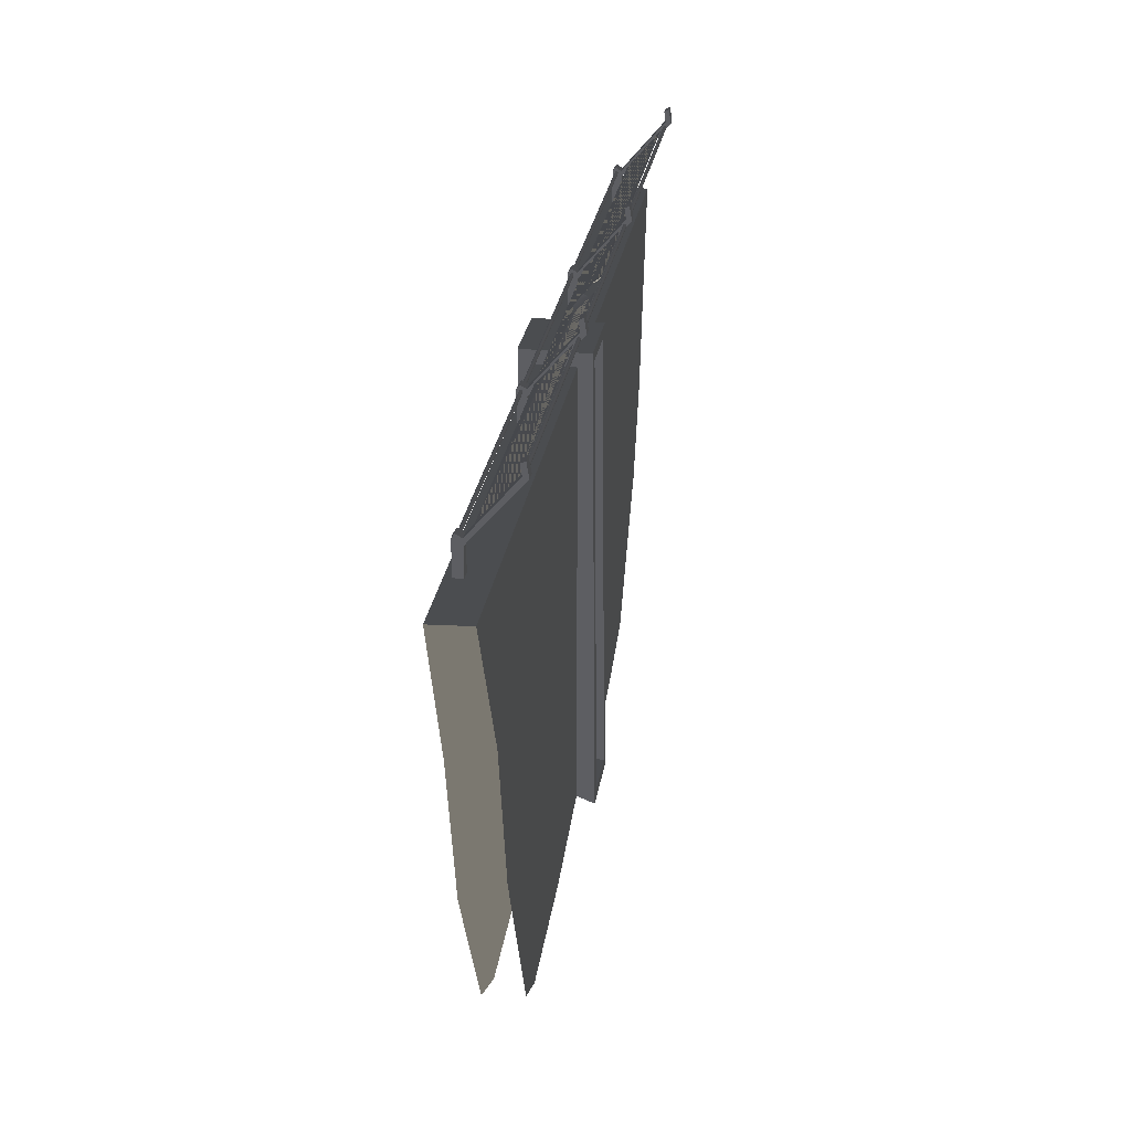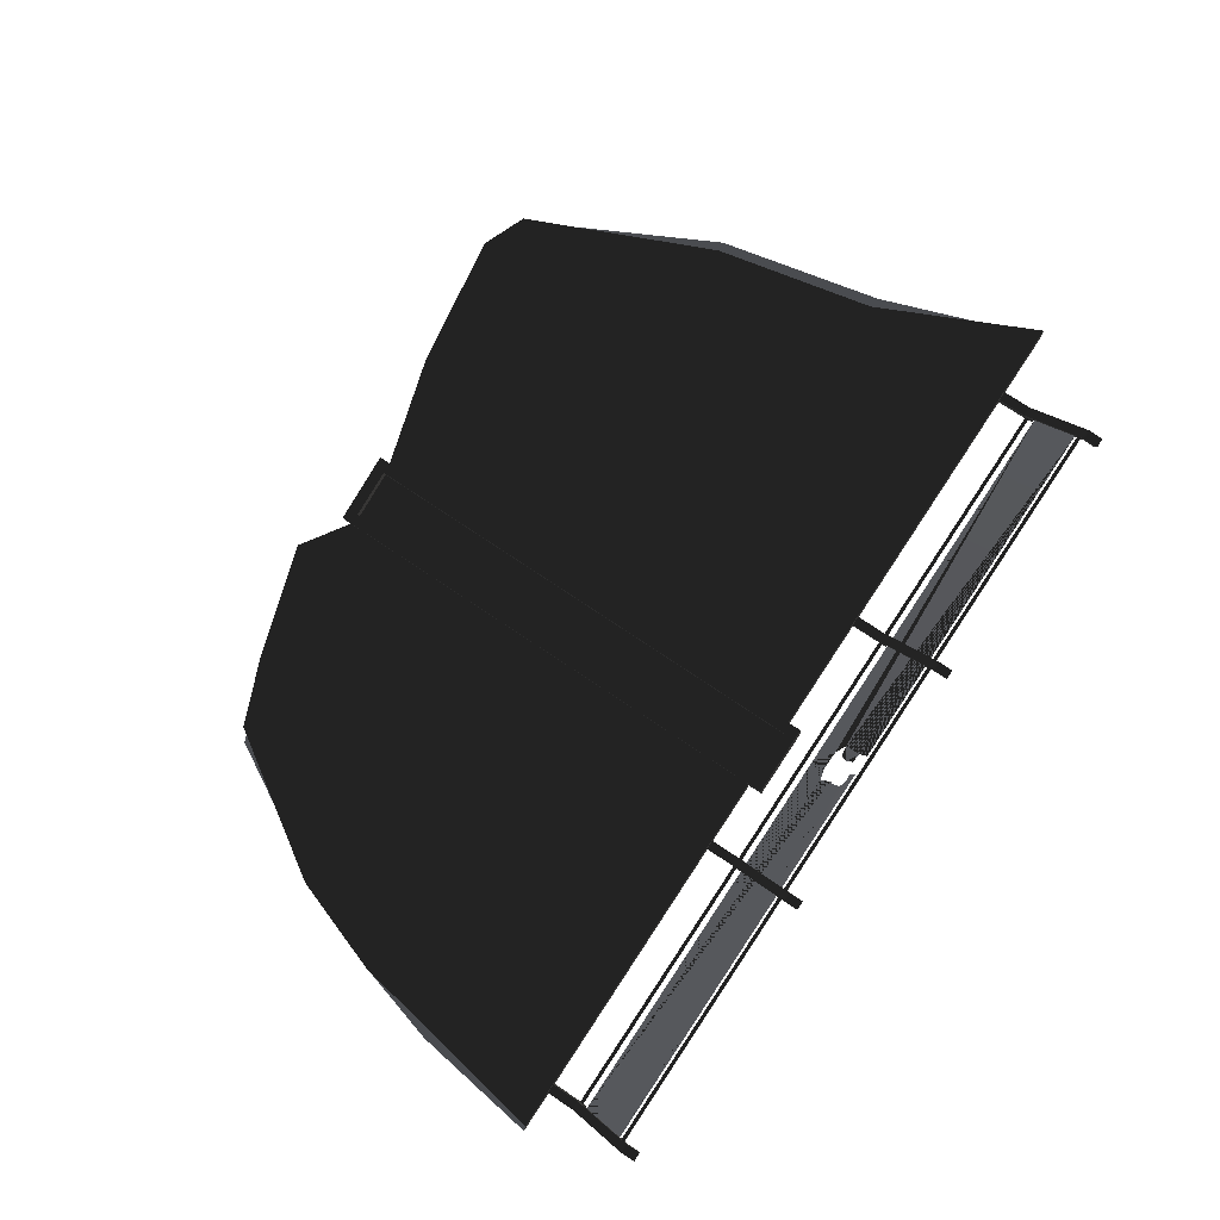
<metadata>
{"format":"obj","ext":"obj","renderer":"f3d","projection":"perspective","resolution":1024,"background":"white","views":[{"elev":29.6,"azim":-71.9,"up":"+Y"},{"elev":76.8,"azim":123.7,"up":"+Z"}]}
</metadata>
<code>
g
v 131.5 -16.05 -287.1
v 131.5 -4.424 -287.2
v 130.3 -4.424 -287.1
v 130.3 -16.09 -286.9
v 141.3 -4.5 -289.7
v 131.6 -4.5 -288.3
v 131.7 -4.5 -287.3
v 141.2 -4.5 -288.8
v 118.9 -4.5 -286.4
v 119.1 -4.5 -285.4
v 130 -4.5 -287.1
v 129.9 -4.5 -288
v 131.8 -4.146 -287
v 131.5 -4.146 -288.7
v 129.8 -4.146 -288.4
v 130.1 -4.146 -286.7
v 130.1 -4.146 -286.7
v 129.8 -4.146 -288.4
v 129.9 -4.5 -288
v 130 -4.5 -287.1
v 129.9 -15.9 -288
v 129.9 -4.5 -288
v 129.8 -4.146 -288.4
v 129.8 -16 -288.6
v 129.9 -16.18 -288
v 129.8 -16.34 -288.6
v 130.1 -15.84 -286.6
v 130.1 -4.146 -286.7
v 130 -4.5 -287.1
v 130 -15.75 -287.1
v 130.1 -16.37 -286.6
v 130 -16.2 -287.1
v 131.7 -4.5 -287.3
v 131.6 -4.5 -288.3
v 131.5 -4.146 -288.7
v 131.8 -4.146 -287
v 131.7 -15.75 -287.3
v 131.8 -15.91 -286.9
v 131.7 -16.18 -287.3
v 131.8 -16.31 -286.9
v 131.5 -15.9 -288.8
v 131.5 -4.146 -288.7
v 131.6 -4.5 -288.3
v 131.6 -15.77 -288.3
v 131.5 -16.33 -288.8
v 131.6 -16.19 -288.3
v 131.5 -15.9 -288.8
v 131.5 -16.33 -288.8
v 131.3 -16.06 -288.8
v 129.8 -16.34 -288.6
v 129.8 -16 -288.6
v 130.1 -16.06 -288.6
v 141.2 -4.5 -288.8
v 141.4 -4.5 -288.8
v 141.5 -4.5 -289.8
v 141.3 -4.5 -289.7
v 118.5 -4.5 -286.3
v 118.8 -4.5 -285.4
v 119.1 -4.5 -285.4
v 118.9 -4.5 -286.4
v 130.1 -16.06 -288.3
v 130.1 -4.424 -288.2
v 131.3 -4.424 -288.4
v 131.3 -16.06 -288.5
v 130.1 -4.421 -288.5
v 130.1 -16.06 -288.6
v 129.8 -16 -288.6
v 129.8 -4.146 -288.4
v 131.3 -4.421 -288.6
v 130.1 -4.421 -288.5
v 129.8 -4.146 -288.4
v 131.5 -4.146 -288.7
v 131.3 -16.06 -288.8
v 131.3 -4.421 -288.6
v 131.5 -4.146 -288.7
v 131.5 -15.9 -288.8
v 130.1 -16.06 -288.6
v 131.3 -16.06 -288.8
v 131.5 -16.33 -288.8
v 129.8 -16.34 -288.6
v 130.1 -16.06 -288.3
v 131.3 -16.06 -288.5
v 131.3 -16.06 -288.8
v 130.1 -16.06 -288.6
v 130.1 -4.424 -288.2
v 130.1 -16.06 -288.3
v 130.1 -16.06 -288.6
v 130.1 -4.421 -288.5
v 131.3 -4.424 -288.4
v 130.1 -4.424 -288.2
v 130.1 -4.421 -288.5
v 131.3 -4.421 -288.6
v 131.3 -16.06 -288.5
v 131.3 -4.424 -288.4
v 131.3 -4.421 -288.6
v 131.3 -16.06 -288.8
v 131.5 -16.05 -287.1
v 130.3 -16.09 -286.9
v 130.3 -16.09 -286.7
v 131.5 -16.05 -286.8
v 131.5 -4.424 -287.2
v 131.5 -16.05 -287.1
v 131.5 -16.05 -286.8
v 131.5 -4.422 -287
v 130.3 -4.424 -287.1
v 131.5 -4.424 -287.2
v 131.5 -4.422 -287
v 130.3 -4.422 -286.8
v 130.3 -16.09 -286.9
v 130.3 -4.424 -287.1
v 130.3 -4.422 -286.8
v 130.3 -16.09 -286.7
v 131.7 -15.75 -287.3
v 131.7 -16.18 -287.3
v 132.9 -16.99 -287.5
v 132.8 -16.17 -287.5
v 135.7 -16.21 -287.9
v 131.7 -4.5 -287.3
v 135.5 -15.82 -287.9
v 137.3 -15.6 -288.2
v 137.1 -15.13 -288.1
v 139.6 -12.18 -288.5
v 139.1 -11.76 -288.4
v 140.4 -9.739 -288.6
v 140 -9.481 -288.6
v 140.8 -7.731 -288.7
v 140.4 -7.589 -288.6
v 141.2 -4.5 -288.8
v 141.4 -4.5 -288.8
v 129.9 -15.9 -288
v 129.9 -16.18 -288
v 127.1 -17.08 -287.6
v 127.2 -16.8 -287.6
v 124.1 -17.39 -287.2
v 129.9 -4.5 -288
v 124.4 -16.83 -287.2
v 122.7 -16.71 -287
v 123.1 -16.04 -287
v 120.7 -12.46 -286.7
v 121.3 -11.94 -286.8
v 119.8 -8.41 -286.5
v 120.5 -8.156 -286.6
v 118.9 -4.5 -286.4
v 118.5 -4.5 -286.3
v 119.1 -4.5 -285.4
v 118.8 -4.5 -285.4
v 120.5 -8.346 -285.6
v 120.9 -8.167 -285.7
v 121.3 -12.26 -285.8
v 130 -4.5 -287.1
v 121.7 -11.88 -285.8
v 123.1 -16.83 -286
v 123.4 -16.36 -286.1
v 124.2 -17.29 -286.2
v 124.4 -16.76 -286.2
v 127.4 -16.9 -286.7
v 127.4 -16.51 -286.7
v 130 -15.75 -287.1
v 130 -16.2 -287.1
v 141.3 -4.5 -289.7
v 141.5 -4.5 -289.8
v 141 -7.768 -289.7
v 140.8 -7.708 -289.7
v 140.4 -9.782 -289.6
v 131.6 -4.5 -288.3
v 140.3 -9.673 -289.6
v 139.4 -12.35 -289.5
v 139.1 -12.13 -289.4
v 137.5 -15.6 -289.2
v 137.2 -14.97 -289.1
v 135.7 -16.2 -288.9
v 135.6 -15.8 -288.9
v 132.7 -17.02 -288.5
v 132.6 -16.56 -288.5
v 131.6 -15.77 -288.3
v 131.6 -16.19 -288.3
v 130.1 -4.146 -286.7
v 130.1 -15.84 -286.6
v 130.3 -16.09 -286.7
v 130.1 -16.37 -286.6
v 130.3 -4.422 -286.8
v 131.5 -16.05 -286.8
v 131.8 -4.146 -287
v 131.8 -16.31 -286.9
v 131.5 -4.422 -287
v 131.8 -15.91 -286.9
v 140.2 -3.717 -289.3
v 140.2 -3.74 -289.3
v 125.3 -3.74 -287.1
v 125.3 -3.717 -287.1
v 120.4 -3.74 -286.4
v 140.2 -3.662 -289.3
v 120.4 -3.717 -286.4
v 125.3 -3.662 -287.1
v 140.2 -3.651 -289.3
v 120.4 -3.662 -286.4
v 125.3 -3.651 -287.1
v 140.2 -3.7 -289.2
v 120.4 -3.651 -286.3
v 125.3 -3.7 -287
v 140.2 -3.74 -289.3
v 120.4 -3.7 -286.3
v 125.3 -3.74 -287.1
v 120.4 -3.74 -286.4
v 140.3 -2.363 -288
v 140.3 -2.345 -288.1
v 126.1 -2.345 -286
v 126.1 -2.363 -285.9
v 120.6 -2.345 -285.2
v 140.3 -2.418 -288
v 120.6 -2.363 -285.1
v 126.1 -2.418 -285.9
v 140.3 -2.435 -288.1
v 120.6 -2.418 -285.1
v 126.1 -2.435 -286
v 140.3 -2.39 -288.1
v 120.6 -2.435 -285.2
v 126 -2.39 -286
v 140.3 -2.345 -288.1
v 120.6 -2.39 -285.2
v 126.1 -2.345 -286
v 120.6 -2.345 -285.2
v 120.6 -3.518 -286.1
v 129.9 -3.17 -287.2
v 129.7 -3.036 -287.1
v 129.7 -3.036 -287.1
v 129.9 -3.17 -287.2
v 120.6 -3.518 -286.1
v 120.6 -3.518 -286.1
v 130.4 -3.518 -287.6
v 129.9 -3.17 -287.2
v 129.9 -3.17 -287.2
v 130.4 -3.518 -287.6
v 120.6 -3.518 -286.1
v 130.7 -3.108 -287.3
v 130.4 -3.518 -287.6
v 140.2 -3.518 -289
v 140.2 -3.518 -289
v 130.4 -3.518 -287.6
v 130.7 -3.108 -287.3
v 130.6 -2.897 -287.1
v 130.7 -3.108 -287.3
v 140.2 -3.518 -289
v 140.2 -3.518 -289
v 130.7 -3.108 -287.3
v 130.6 -2.897 -287.1
v 130.5 -2.489 -286.7
v 130.5 -2.589 -286.8
v 130.7 -2.647 -286.9
v 140.3 -2.489 -288.2
v 130.7 -2.647 -286.9
v 130.5 -2.589 -286.8
v 130.5 -2.489 -286.7
v 140.3 -2.489 -288.2
v 130.5 -2.489 -286.7
v 130.2 -2.489 -286.8
v 130.3 -2.597 -286.9
v 130.5 -2.589 -286.8
v 130.3 -2.597 -286.9
v 130.2 -2.489 -286.8
v 130.5 -2.489 -286.7
v 130.5 -2.589 -286.8
v 130.7 -3.108 -287.3
v 130.4 -3.184 -287.3
v 130.4 -3.518 -287.6
v 129.9 -3.17 -287.2
v 130.4 -3.518 -287.6
v 130.4 -3.184 -287.3
v 130.7 -3.108 -287.3
v 129.9 -3.17 -287.2
v 129.7 -3.036 -287.1
v 130 -2.998 -287.2
v 130 -2.845 -287.1
v 129.8 -2.665 -286.7
v 130 -2.703 -286.9
v 130 -2.845 -287.1
v 130 -2.998 -287.2
v 129.7 -3.036 -287.1
v 129.8 -2.665 -286.7
v 130 -2.703 -286.9
v 129.8 -2.665 -286.7
v 129.7 -2.489 -286.6
v 120.7 -2.489 -285.3
v 129.7 -3.036 -287.1
v 120.6 -3.518 -286.1
v 120.7 -2.489 -285.3
v 129.7 -2.489 -286.6
v 129.8 -2.665 -286.7
v 129.7 -3.036 -287.1
v 120.6 -3.518 -286.1
v 130.7 -2.647 -286.9
v 130.7 -2.805 -287
v 140.3 -2.489 -288.2
v 130.6 -2.897 -287.1
v 140.2 -3.518 -289
v 140.3 -2.489 -288.2
v 130.7 -2.805 -287
v 130.7 -2.647 -286.9
v 130.6 -2.897 -287.1
v 140.2 -3.518 -289
v 140.2 -3.793 -289.2
v 140.4 -2.275 -287.9
v 140.3 -2.238 -288
v 140.2 -3.629 -289.2
v 140.4 -2.275 -287.9
v 140.4 -1.907 -288
v 140.3 -1.974 -288.1
v 140.3 -2.238 -288
v 140.6 -1.907 -288
v 140.6 -2.275 -287.9
v 140.6 -2.238 -288.1
v 140.6 -1.974 -288.1
v 140.6 -2.275 -287.9
v 140.4 -3.793 -289.2
v 140.4 -3.629 -289.2
v 140.6 -2.238 -288.1
v 133.3 -3.792 -288.1
v 133.4 -2.275 -286.9
v 133.4 -2.238 -287
v 133.3 -3.629 -288.1
v 133.4 -2.275 -286.9
v 133.4 -1.907 -286.9
v 133.4 -1.974 -287
v 133.4 -2.238 -287
v 133.7 -1.907 -287
v 133.7 -2.275 -286.9
v 133.7 -2.238 -287
v 133.7 -1.974 -287.1
v 133.7 -2.275 -286.9
v 133.5 -3.792 -288.2
v 133.5 -3.629 -288.2
v 133.7 -2.238 -287
v 126.8 -3.792 -287.2
v 127 -2.275 -285.9
v 127 -2.238 -286.1
v 126.8 -3.629 -287.2
v 127 -2.275 -285.9
v 127 -1.907 -286
v 127 -1.974 -286.1
v 127 -2.238 -286.1
v 127.2 -1.907 -286
v 127.2 -2.275 -286
v 127.2 -2.238 -286.1
v 127.2 -1.974 -286.1
v 127.2 -2.275 -286
v 127.1 -3.792 -287.2
v 127.1 -3.629 -287.2
v 127.2 -2.238 -286.1
v 120.3 -3.792 -286.2
v 120.5 -2.274 -284.9
v 120.5 -2.238 -285.1
v 120.3 -3.629 -286.2
v 120.5 -2.274 -284.9
v 120.5 -1.907 -285
v 120.5 -1.974 -285.1
v 120.5 -2.238 -285.1
v 120.7 -1.907 -285
v 120.7 -2.274 -285
v 120.7 -2.238 -285.1
v 120.7 -1.974 -285.2
v 120.7 -2.274 -285
v 120.5 -3.792 -286.2
v 120.5 -3.629 -286.2
v 120.7 -2.238 -285.1
v 140.1 -4.5 -289.4
v 140.2 -4.5 -289.2
v 140.2 -3.793 -289.2
v 140.1 -3.648 -289.4
v 140.6 -1.907 -288
v 140.4 -1.907 -288
v 140.4 -2.275 -287.9
v 140.6 -2.275 -287.9
v 140.2 -3.793 -289.2
v 140.4 -3.793 -289.2
v 140.6 -2.275 -287.9
v 140.4 -2.275 -287.9
v 140.4 -3.648 -289.4
v 140.1 -3.648 -289.4
v 140.2 -3.543 -289.3
v 140.4 -3.543 -289.3
v 140.1 -3.648 -289.4
v 140.2 -3.793 -289.2
v 140.2 -3.629 -289.2
v 140.2 -3.543 -289.3
v 140.4 -1.907 -288
v 140.6 -1.907 -288
v 140.6 -1.974 -288.1
v 140.3 -1.974 -288.1
v 140.3 -2.238 -288
v 140.3 -1.974 -288.1
v 140.6 -1.974 -288.1
v 140.6 -2.238 -288.1
v 140.4 -3.629 -289.2
v 140.2 -3.629 -289.2
v 140.3 -2.238 -288
v 140.6 -2.238 -288.1
v 140.4 -3.543 -289.3
v 140.2 -3.543 -289.3
v 140.2 -3.629 -289.2
v 140.4 -3.629 -289.2
v 140.2 -4.5 -289.2
v 140.4 -4.5 -289.2
v 140.4 -3.793 -289.2
v 140.2 -3.793 -289.2
v 140.1 -3.648 -289.4
v 140.4 -3.648 -289.4
v 140.4 -4.5 -289.4
v 140.1 -4.5 -289.4
v 133.2 -4.5 -288.4
v 133.3 -4.5 -288.1
v 133.3 -3.792 -288.1
v 133.2 -3.648 -288.4
v 133.7 -1.907 -287
v 133.4 -1.907 -286.9
v 133.4 -2.275 -286.9
v 133.7 -2.275 -286.9
v 133.3 -3.792 -288.1
v 133.5 -3.792 -288.2
v 133.7 -2.275 -286.9
v 133.4 -2.275 -286.9
v 133.5 -3.648 -288.4
v 133.2 -3.648 -288.4
v 133.2 -3.542 -288.3
v 133.5 -3.542 -288.3
v 133.2 -3.648 -288.4
v 133.3 -3.792 -288.1
v 133.3 -3.629 -288.1
v 133.2 -3.542 -288.3
v 133.4 -1.907 -286.9
v 133.7 -1.907 -287
v 133.7 -1.974 -287.1
v 133.4 -1.974 -287
v 133.4 -2.238 -287
v 133.4 -1.974 -287
v 133.7 -1.974 -287.1
v 133.7 -2.238 -287
v 133.5 -3.629 -288.2
v 133.3 -3.629 -288.1
v 133.4 -2.238 -287
v 133.7 -2.238 -287
v 133.5 -3.542 -288.3
v 133.2 -3.542 -288.3
v 133.3 -3.629 -288.1
v 133.5 -3.629 -288.2
v 133.3 -4.5 -288.1
v 133.5 -4.5 -288.2
v 133.5 -3.792 -288.2
v 133.3 -3.792 -288.1
v 133.2 -3.648 -288.4
v 133.5 -3.648 -288.4
v 133.5 -4.5 -288.4
v 133.2 -4.5 -288.4
v 126.8 -4.5 -287.4
v 126.8 -4.5 -287.2
v 126.8 -3.792 -287.2
v 126.8 -3.648 -287.4
v 127.2 -1.907 -286
v 127 -1.907 -286
v 127 -2.275 -285.9
v 127.2 -2.275 -286
v 126.8 -3.792 -287.2
v 127.1 -3.792 -287.2
v 127.2 -2.275 -286
v 127 -2.275 -285.9
v 127 -3.648 -287.4
v 126.8 -3.648 -287.4
v 126.8 -3.542 -287.3
v 127 -3.542 -287.4
v 126.8 -3.648 -287.4
v 126.8 -3.792 -287.2
v 126.8 -3.629 -287.2
v 126.8 -3.542 -287.3
v 127 -1.907 -286
v 127.2 -1.907 -286
v 127.2 -1.974 -286.1
v 127 -1.974 -286.1
v 127 -2.238 -286.1
v 127 -1.974 -286.1
v 127.2 -1.974 -286.1
v 127.2 -2.238 -286.1
v 127.1 -3.629 -287.2
v 126.8 -3.629 -287.2
v 127 -2.238 -286.1
v 127.2 -2.238 -286.1
v 127 -3.542 -287.4
v 126.8 -3.542 -287.3
v 126.8 -3.629 -287.2
v 127.1 -3.629 -287.2
v 126.8 -4.5 -287.2
v 127.1 -4.5 -287.2
v 127.1 -3.792 -287.2
v 126.8 -3.792 -287.2
v 126.8 -3.648 -287.4
v 127 -3.648 -287.4
v 127 -4.5 -287.4
v 126.8 -4.5 -287.4
v 120.3 -4.5 -286.4
v 120.3 -4.5 -286.2
v 120.3 -3.792 -286.2
v 120.3 -3.648 -286.4
v 120.7 -1.907 -285
v 120.5 -1.907 -285
v 120.5 -2.274 -284.9
v 120.7 -2.274 -285
v 120.3 -3.792 -286.2
v 120.5 -3.792 -286.2
v 120.7 -2.274 -285
v 120.5 -2.274 -284.9
v 120.5 -3.648 -286.5
v 120.3 -3.648 -286.4
v 120.3 -3.542 -286.4
v 120.5 -3.542 -286.4
v 120.3 -3.648 -286.4
v 120.3 -3.792 -286.2
v 120.3 -3.629 -286.2
v 120.3 -3.542 -286.4
v 120.5 -1.907 -285
v 120.7 -1.907 -285
v 120.7 -1.974 -285.2
v 120.5 -1.974 -285.1
v 120.5 -2.238 -285.1
v 120.5 -1.974 -285.1
v 120.7 -1.974 -285.2
v 120.7 -2.238 -285.1
v 120.5 -3.629 -286.2
v 120.3 -3.629 -286.2
v 120.5 -2.238 -285.1
v 120.7 -2.238 -285.1
v 120.5 -3.542 -286.4
v 120.3 -3.542 -286.4
v 120.3 -3.629 -286.2
v 120.5 -3.629 -286.2
v 120.3 -4.5 -286.2
v 120.5 -4.5 -286.2
v 120.5 -3.792 -286.2
v 120.3 -3.792 -286.2
v 120.3 -3.648 -286.4
v 120.5 -3.648 -286.5
v 120.5 -4.5 -286.5
v 120.3 -4.5 -286.4
v 140.4 -3.793 -289.2
v 140.4 -4.5 -289.2
v 140.4 -4.5 -289.4
v 140.4 -3.648 -289.4
v 140.4 -3.543 -289.3
v 140.4 -3.629 -289.2
v 133.5 -3.792 -288.2
v 133.5 -4.5 -288.2
v 133.5 -4.5 -288.4
v 133.5 -3.648 -288.4
v 133.5 -3.542 -288.3
v 133.5 -3.629 -288.2
v 127.1 -3.792 -287.2
v 127.1 -4.5 -287.2
v 127 -4.5 -287.4
v 127 -3.648 -287.4
v 127 -3.542 -287.4
v 127.1 -3.629 -287.2
v 120.5 -3.792 -286.2
v 120.5 -4.5 -286.2
v 120.5 -4.5 -286.5
v 120.5 -3.648 -286.5
v 120.5 -3.542 -286.4
v 120.5 -3.629 -286.2
g rend_exterior_big_pipe_01.part0
f 1 2 3
f 3 4 1
f 1 2 3
g rend_exterior_big_pipe_01.part1
f 5 6 7
f 7 8 5
f 9 10 11
f 11 12 9
f 13 14 15
f 15 16 13
f 17 18 19
f 19 20 17
f 21 22 23
f 23 24 21
f 25 21 24
f 24 26 25
f 27 28 29
f 29 30 27
f 31 27 30
f 30 32 31
f 33 34 35
f 35 36 33
f 37 33 36
f 36 38 37
f 39 37 38
f 38 40 39
f 41 42 43
f 43 44 41
f 45 41 44
f 44 46 45
f 5 6 7
g rend_exterior_big_pipe_01.part2
f 47 48 49
f 50 51 52
f 53 54 55
f 55 56 53
f 57 58 59
f 59 60 57
f 61 62 63
f 63 64 61
f 65 66 67
f 67 68 65
f 69 70 71
f 71 72 69
f 73 74 75
f 75 76 73
f 77 78 79
f 79 80 77
f 81 82 83
f 83 84 81
f 85 86 87
f 87 88 85
f 89 90 91
f 91 92 89
f 93 94 95
f 95 96 93
f 97 98 99
f 99 100 97
f 101 102 103
f 103 104 101
f 105 106 107
f 107 108 105
f 109 110 111
f 111 112 109
f 113 114 115
f 115 116 113
f 116 115 117
f 116 118 113
f 117 119 116
f 118 116 119
f 120 119 117
f 120 121 119
f 119 121 118
f 121 120 122
f 122 123 121
f 118 121 123
f 123 122 124
f 124 125 123
f 123 125 118
f 125 124 126
f 118 125 127
f 126 127 125
f 118 127 128
f 128 127 126
f 126 129 128
f 130 131 132
f 132 133 130
f 133 132 134
f 135 130 133
f 134 136 133
f 133 136 135
f 136 134 137
f 137 138 136
f 136 138 135
f 138 137 139
f 139 140 138
f 135 138 140
f 140 139 141
f 140 142 135
f 141 142 140
f 142 143 135
f 142 141 144
f 144 143 142
f 145 146 147
f 147 148 145
f 148 147 149
f 150 145 148
f 149 151 148
f 150 148 151
f 151 149 152
f 152 153 151
f 151 153 150
f 153 152 154
f 154 155 153
f 150 153 155
f 155 154 156
f 150 155 157
f 156 157 155
f 157 158 150
f 157 156 159
f 159 158 157
f 160 161 162
f 162 163 160
f 163 162 164
f 160 163 165
f 164 166 163
f 165 163 166
f 166 164 167
f 167 168 166
f 166 168 165
f 168 167 169
f 169 170 168
f 165 168 170
f 170 169 171
f 171 172 170
f 170 172 165
f 172 171 173
f 165 172 174
f 173 174 172
f 174 175 165
f 174 173 176
f 176 175 174
f 177 178 179
f 178 180 179
f 179 181 177
f 182 179 180
f 183 177 181
f 180 184 182
f 181 185 183
f 184 186 182
f 186 183 185
f 185 182 186
f 47 48 49
g rend_exterior_big_pipe_01.part3
f 187 188 189
f 189 190 187
f 190 189 191
f 192 187 190
f 191 193 190
f 190 194 192
f 194 190 193
f 195 192 194
f 193 196 194
f 194 197 195
f 197 194 196
f 198 195 197
f 196 199 197
f 197 200 198
f 200 197 199
f 201 198 200
f 199 202 200
f 200 203 201
f 203 200 202
f 202 204 203
f 187 188 189
g rend_exterior_big_pipe_01.part4
f 205 206 207
f 207 208 205
f 208 207 209
f 210 205 208
f 209 211 208
f 208 212 210
f 212 208 211
f 213 210 212
f 211 214 212
f 212 215 213
f 215 212 214
f 216 213 215
f 214 217 215
f 215 218 216
f 218 215 217
f 219 216 218
f 217 220 218
f 218 221 219
f 221 218 220
f 220 222 221
f 205 206 207
g rend_exterior_big_pipe_01.part5
f 223 224 225
f 226 227 228
f 229 230 231
f 232 233 234
f 235 236 237
f 238 239 240
f 241 242 243
f 244 245 246
f 247 248 249
f 249 250 247
f 251 252 253
f 253 254 251
f 255 256 257
f 257 258 255
f 259 260 261
f 261 262 259
f 263 264 265
f 265 264 266
f 267 268 269
f 270 268 267
f 271 272 273
f 273 274 271
f 273 275 274
f 276 277 278
f 278 279 276
f 279 280 276
f 281 282 283
f 284 281 283
f 283 285 284
f 286 287 288
f 286 288 289
f 289 290 286
f 291 292 293
f 293 292 294
f 294 295 293
f 296 297 298
f 299 297 296
f 296 300 299
f 223 224 225
g rend_exterior_big_pipe_01.part6
f 301 302 303
f 303 304 301
f 305 306 307
f 307 308 305
f 309 310 311
f 311 312 309
f 313 314 315
f 315 316 313
f 317 318 319
f 319 320 317
f 321 322 323
f 323 324 321
f 325 326 327
f 327 328 325
f 329 330 331
f 331 332 329
f 333 334 335
f 335 336 333
f 337 338 339
f 339 340 337
f 341 342 343
f 343 344 341
f 345 346 347
f 347 348 345
f 349 350 351
f 351 352 349
f 353 354 355
f 355 356 353
f 357 358 359
f 359 360 357
f 361 362 363
f 363 364 361
f 301 302 303
g rend_exterior_big_pipe_01.part7
f 365 366 367
f 367 368 365
f 369 370 371
f 371 372 369
f 373 374 375
f 375 376 373
f 377 378 379
f 379 380 377
f 381 382 383
f 383 384 381
f 385 386 387
f 387 388 385
f 389 390 391
f 391 392 389
f 393 394 395
f 395 396 393
f 397 398 399
f 399 400 397
f 401 402 403
f 403 404 401
f 405 406 407
f 407 408 405
f 409 410 411
f 411 412 409
f 413 414 415
f 415 416 413
f 417 418 419
f 419 420 417
f 421 422 423
f 423 424 421
f 425 426 427
f 427 428 425
f 429 430 431
f 431 432 429
f 433 434 435
f 435 436 433
f 437 438 439
f 439 440 437
f 441 442 443
f 443 444 441
f 445 446 447
f 447 448 445
f 449 450 451
f 451 452 449
f 453 454 455
f 455 456 453
f 457 458 459
f 459 460 457
f 461 462 463
f 463 464 461
f 465 466 467
f 467 468 465
f 469 470 471
f 471 472 469
f 473 474 475
f 475 476 473
f 477 478 479
f 479 480 477
f 481 482 483
f 483 484 481
f 485 486 487
f 487 488 485
f 489 490 491
f 491 492 489
f 493 494 495
f 495 496 493
f 497 498 499
f 499 500 497
f 501 502 503
f 503 504 501
f 505 506 507
f 507 508 505
f 509 510 511
f 511 512 509
f 513 514 515
f 515 516 513
f 517 518 519
f 519 520 517
f 521 522 523
f 523 524 521
f 525 526 527
f 527 528 525
f 529 530 531
f 531 532 529
f 533 534 535
f 535 536 533
f 537 538 539
f 539 540 537
f 541 542 543
f 543 544 541
f 541 544 545
f 545 546 541
f 547 548 549
f 549 550 547
f 547 550 551
f 551 552 547
f 553 554 555
f 555 556 553
f 553 556 557
f 557 558 553
f 559 560 561
f 561 562 559
f 559 562 563
f 563 564 559
f 365 366 367

</code>
